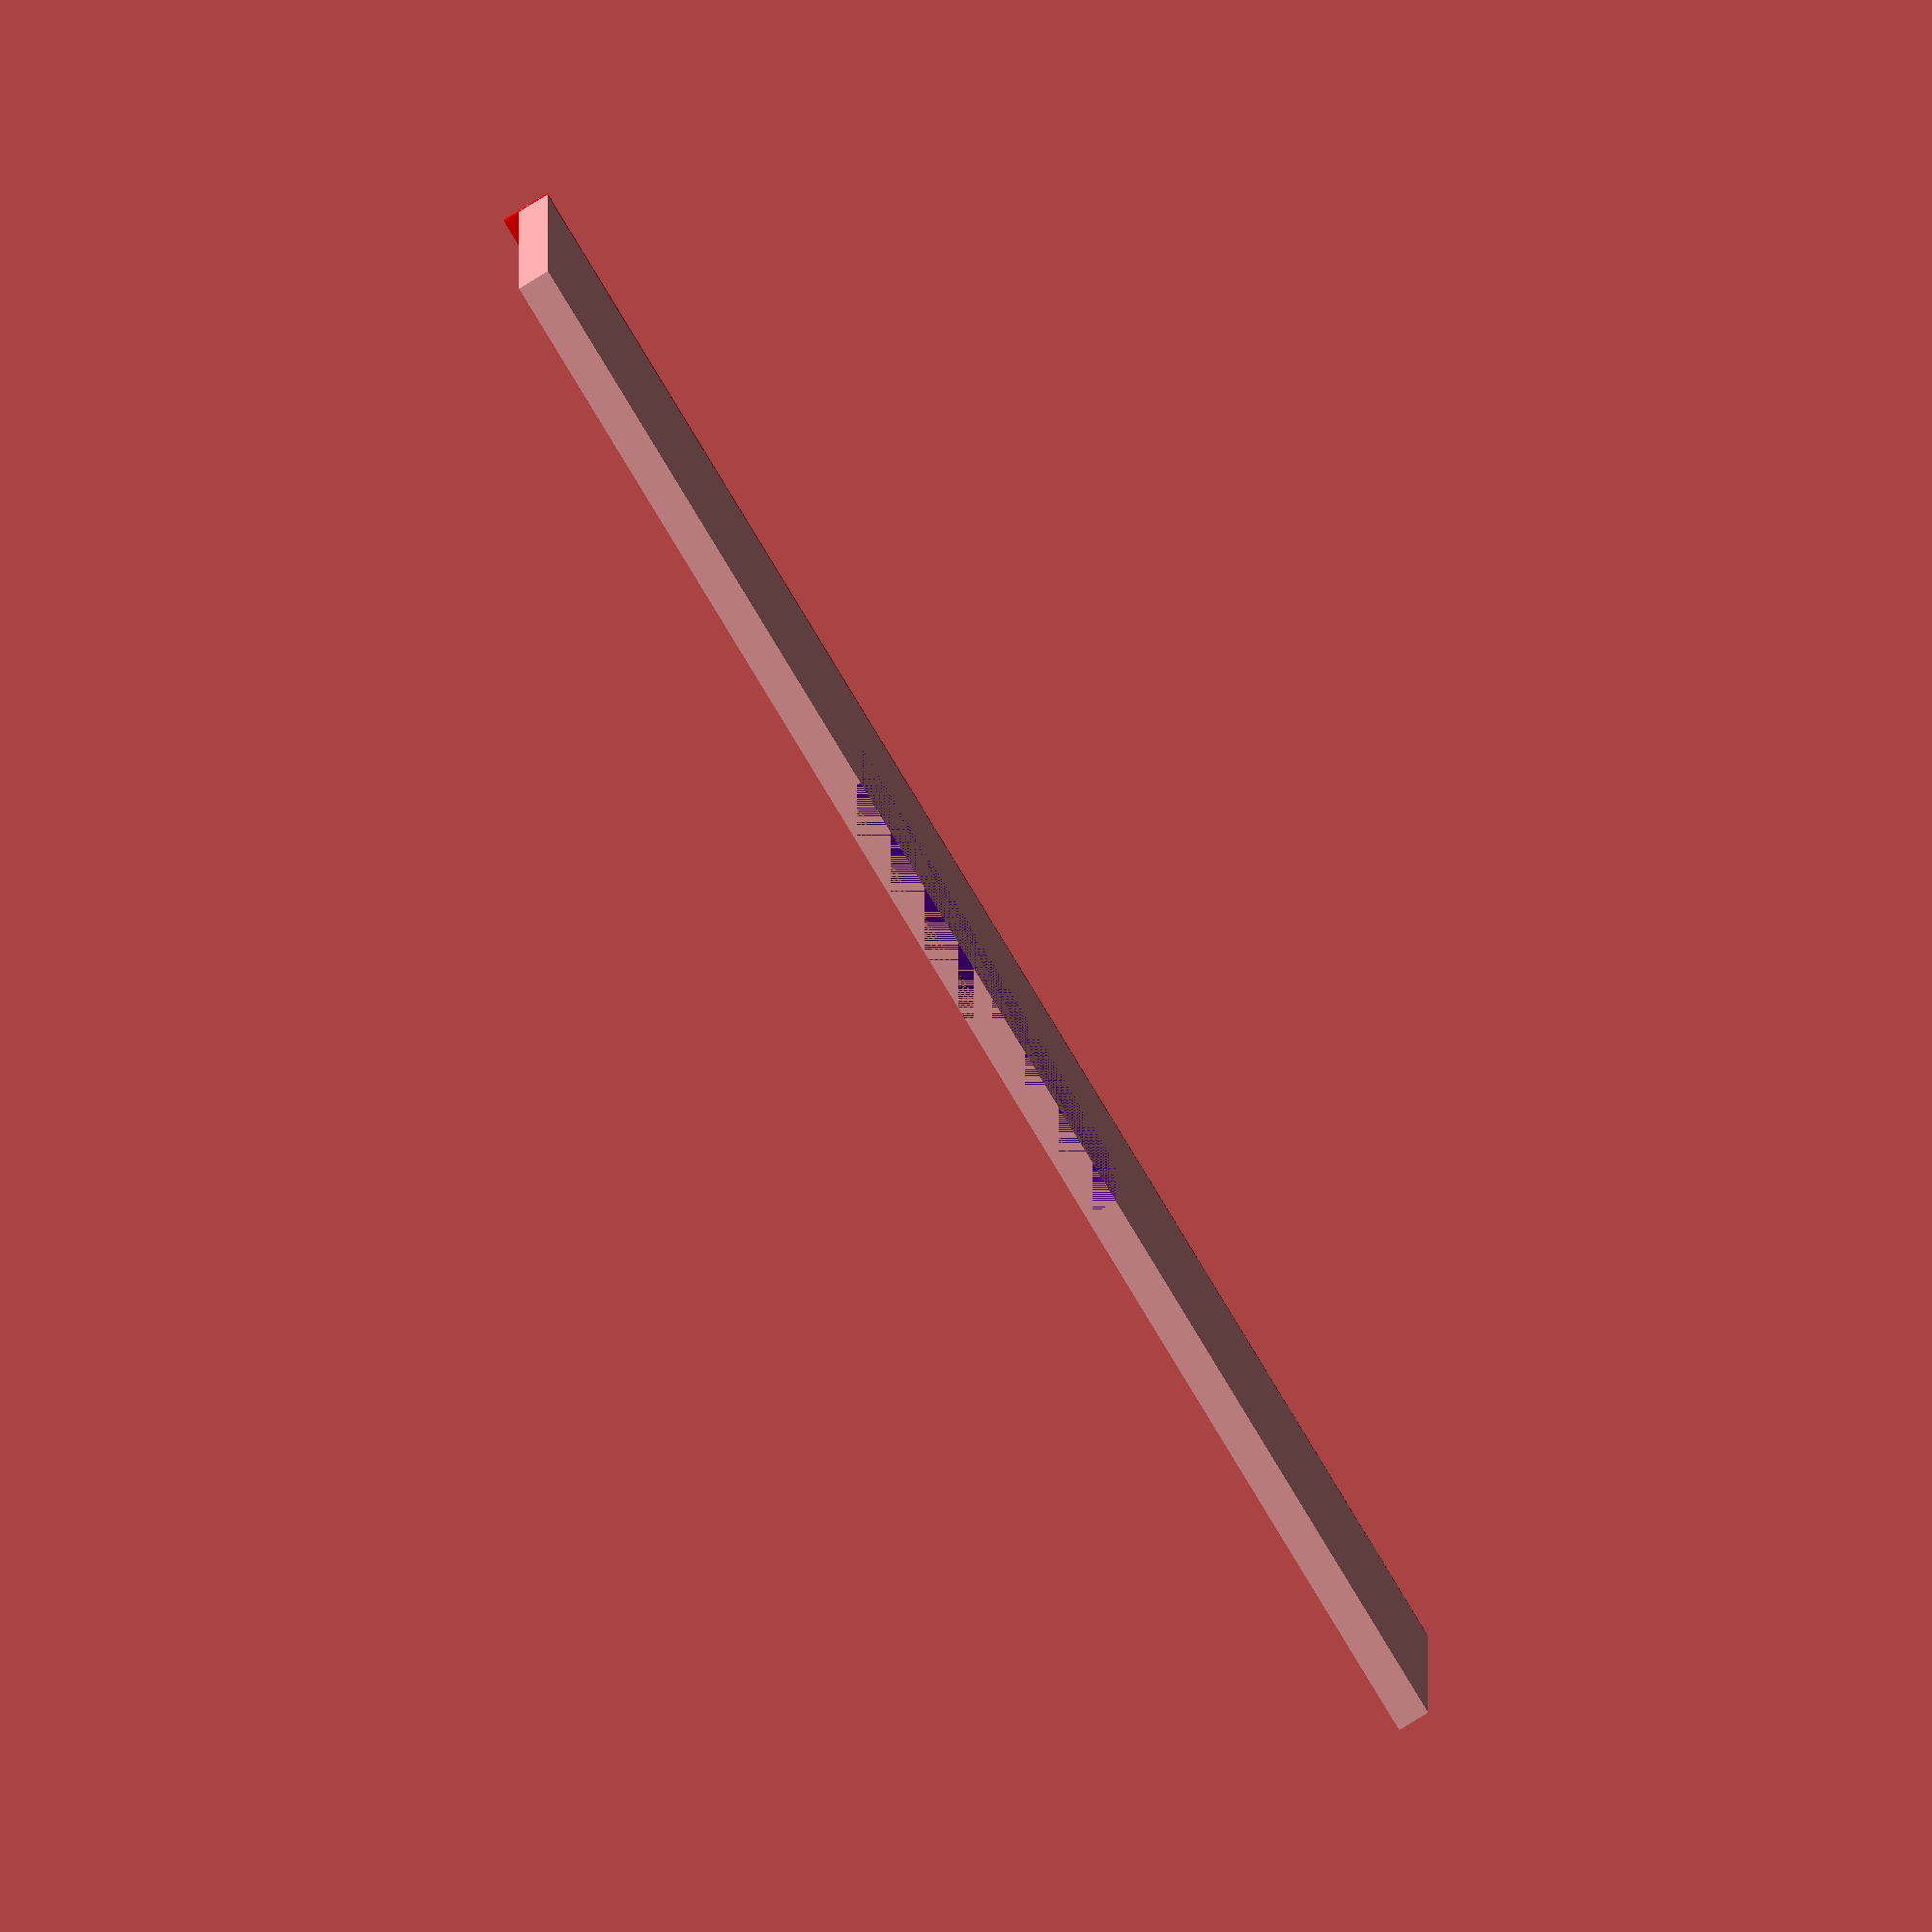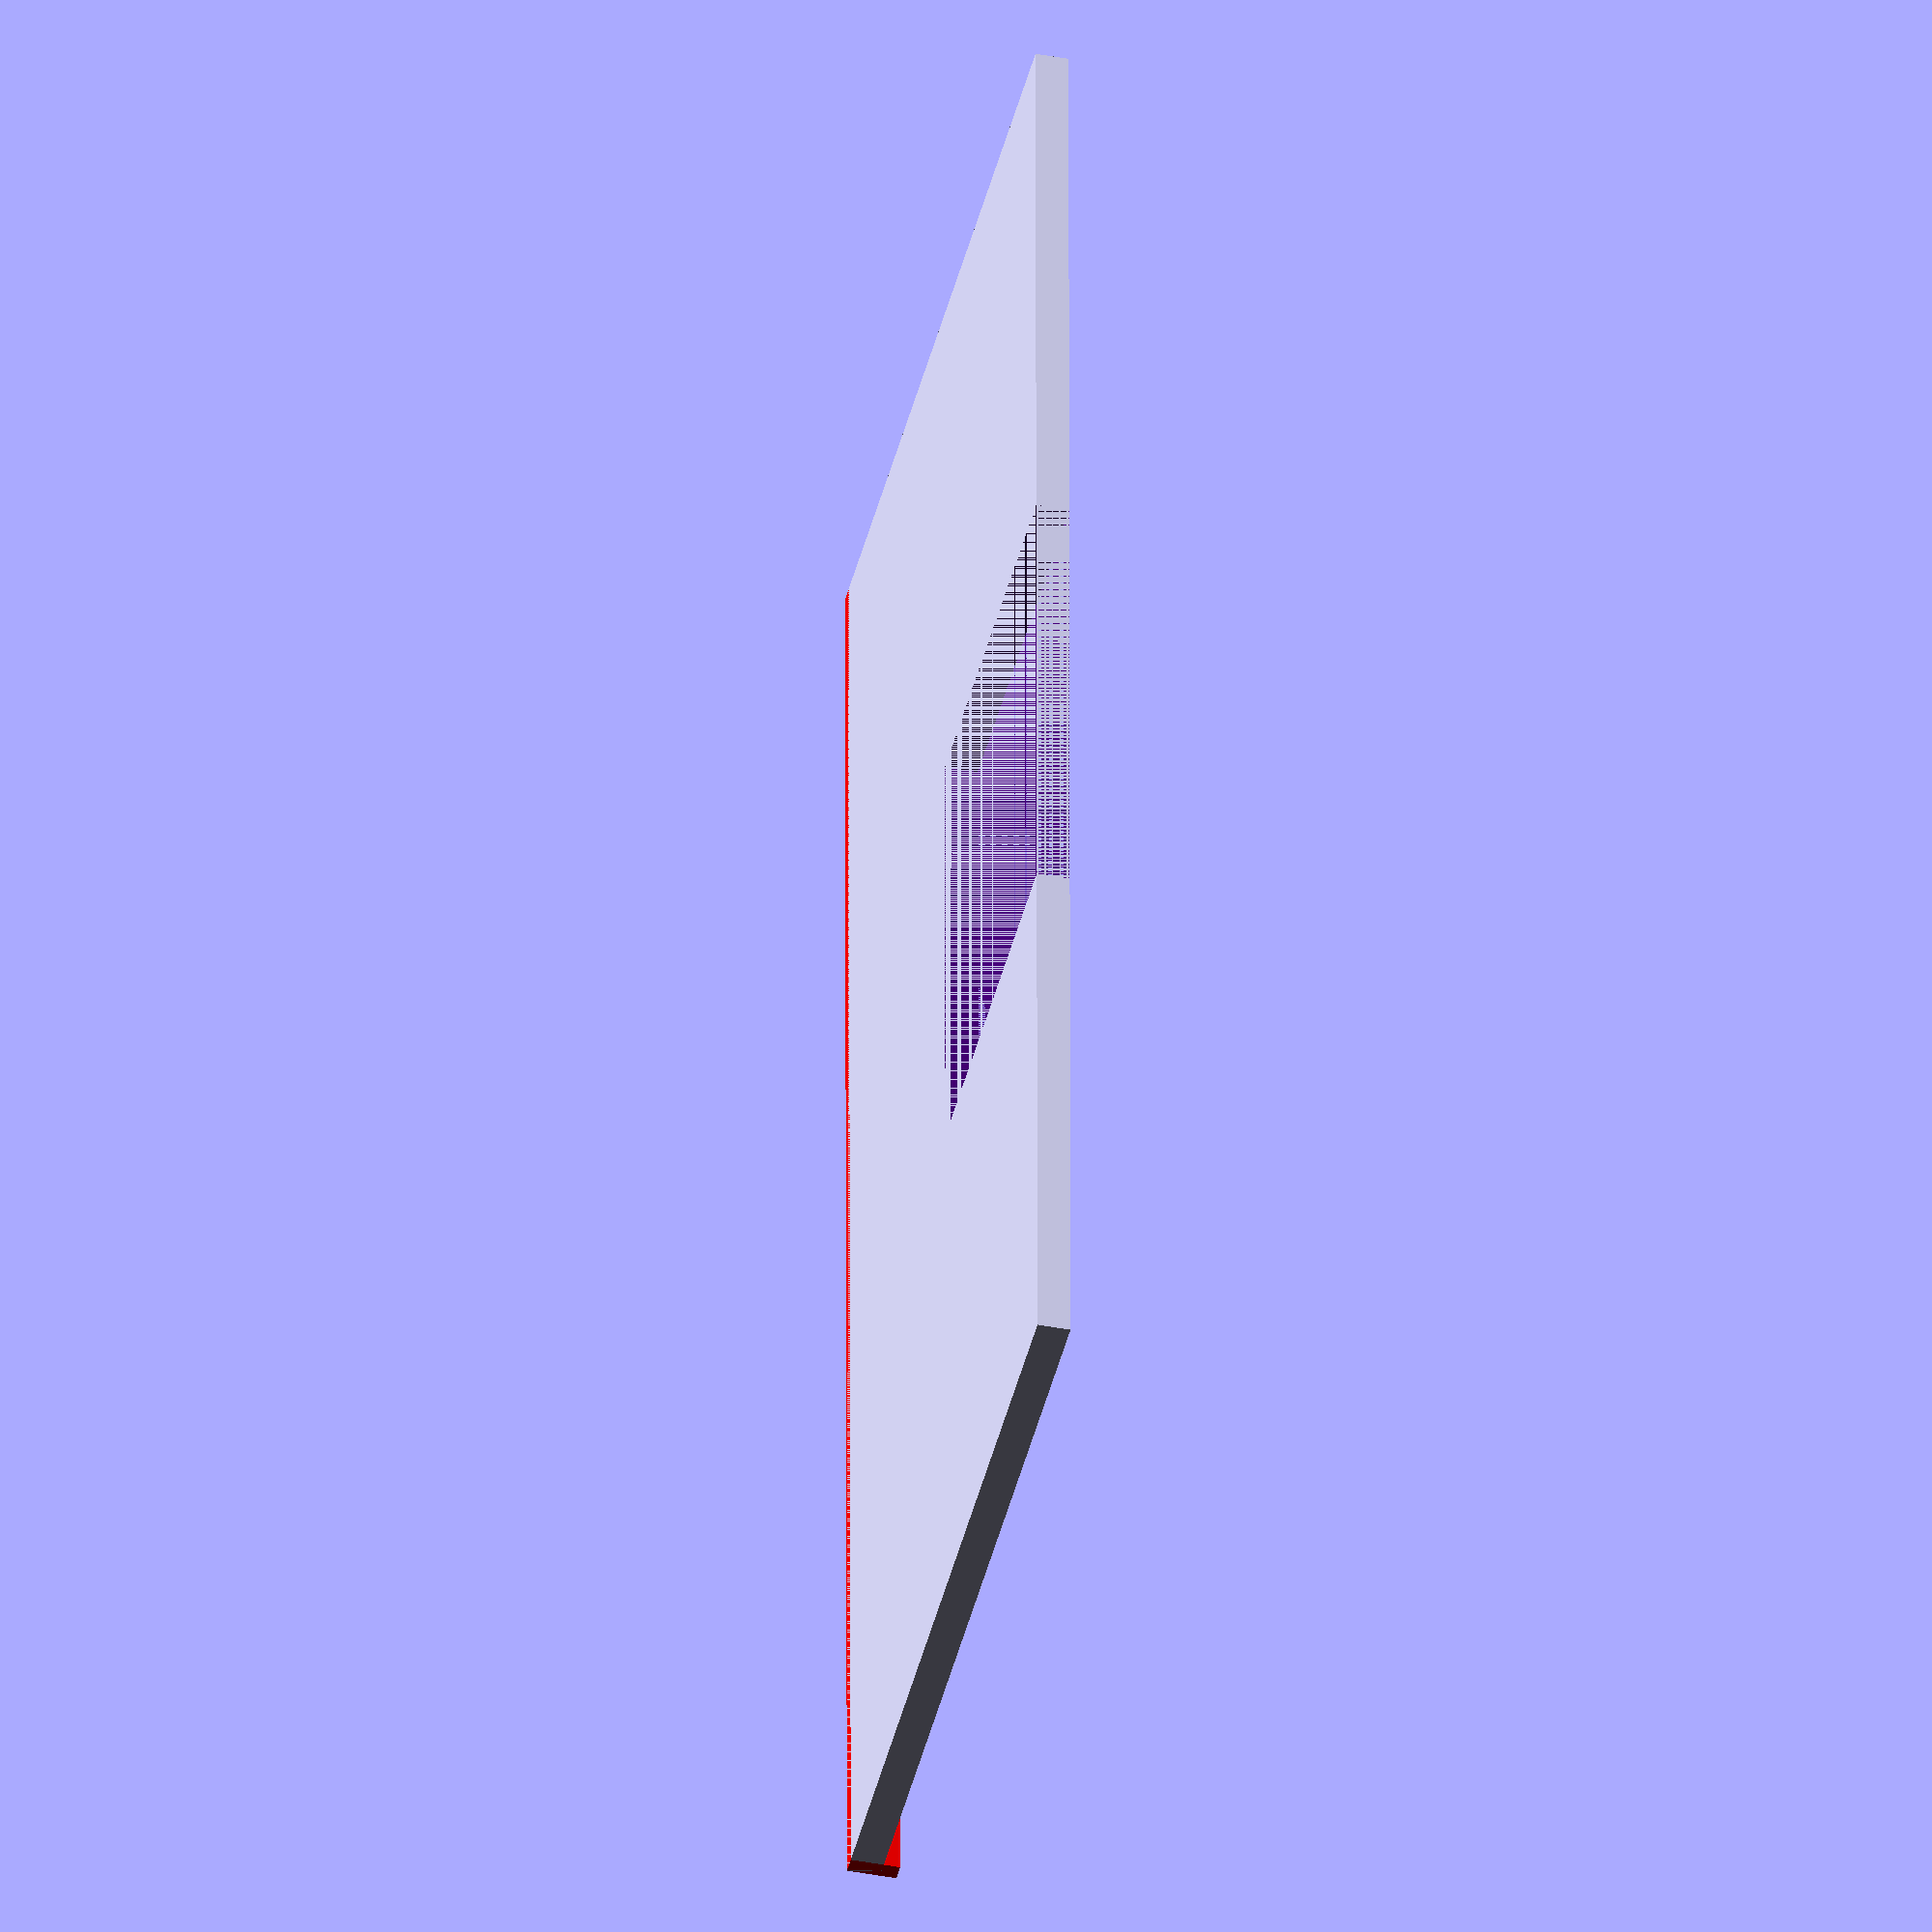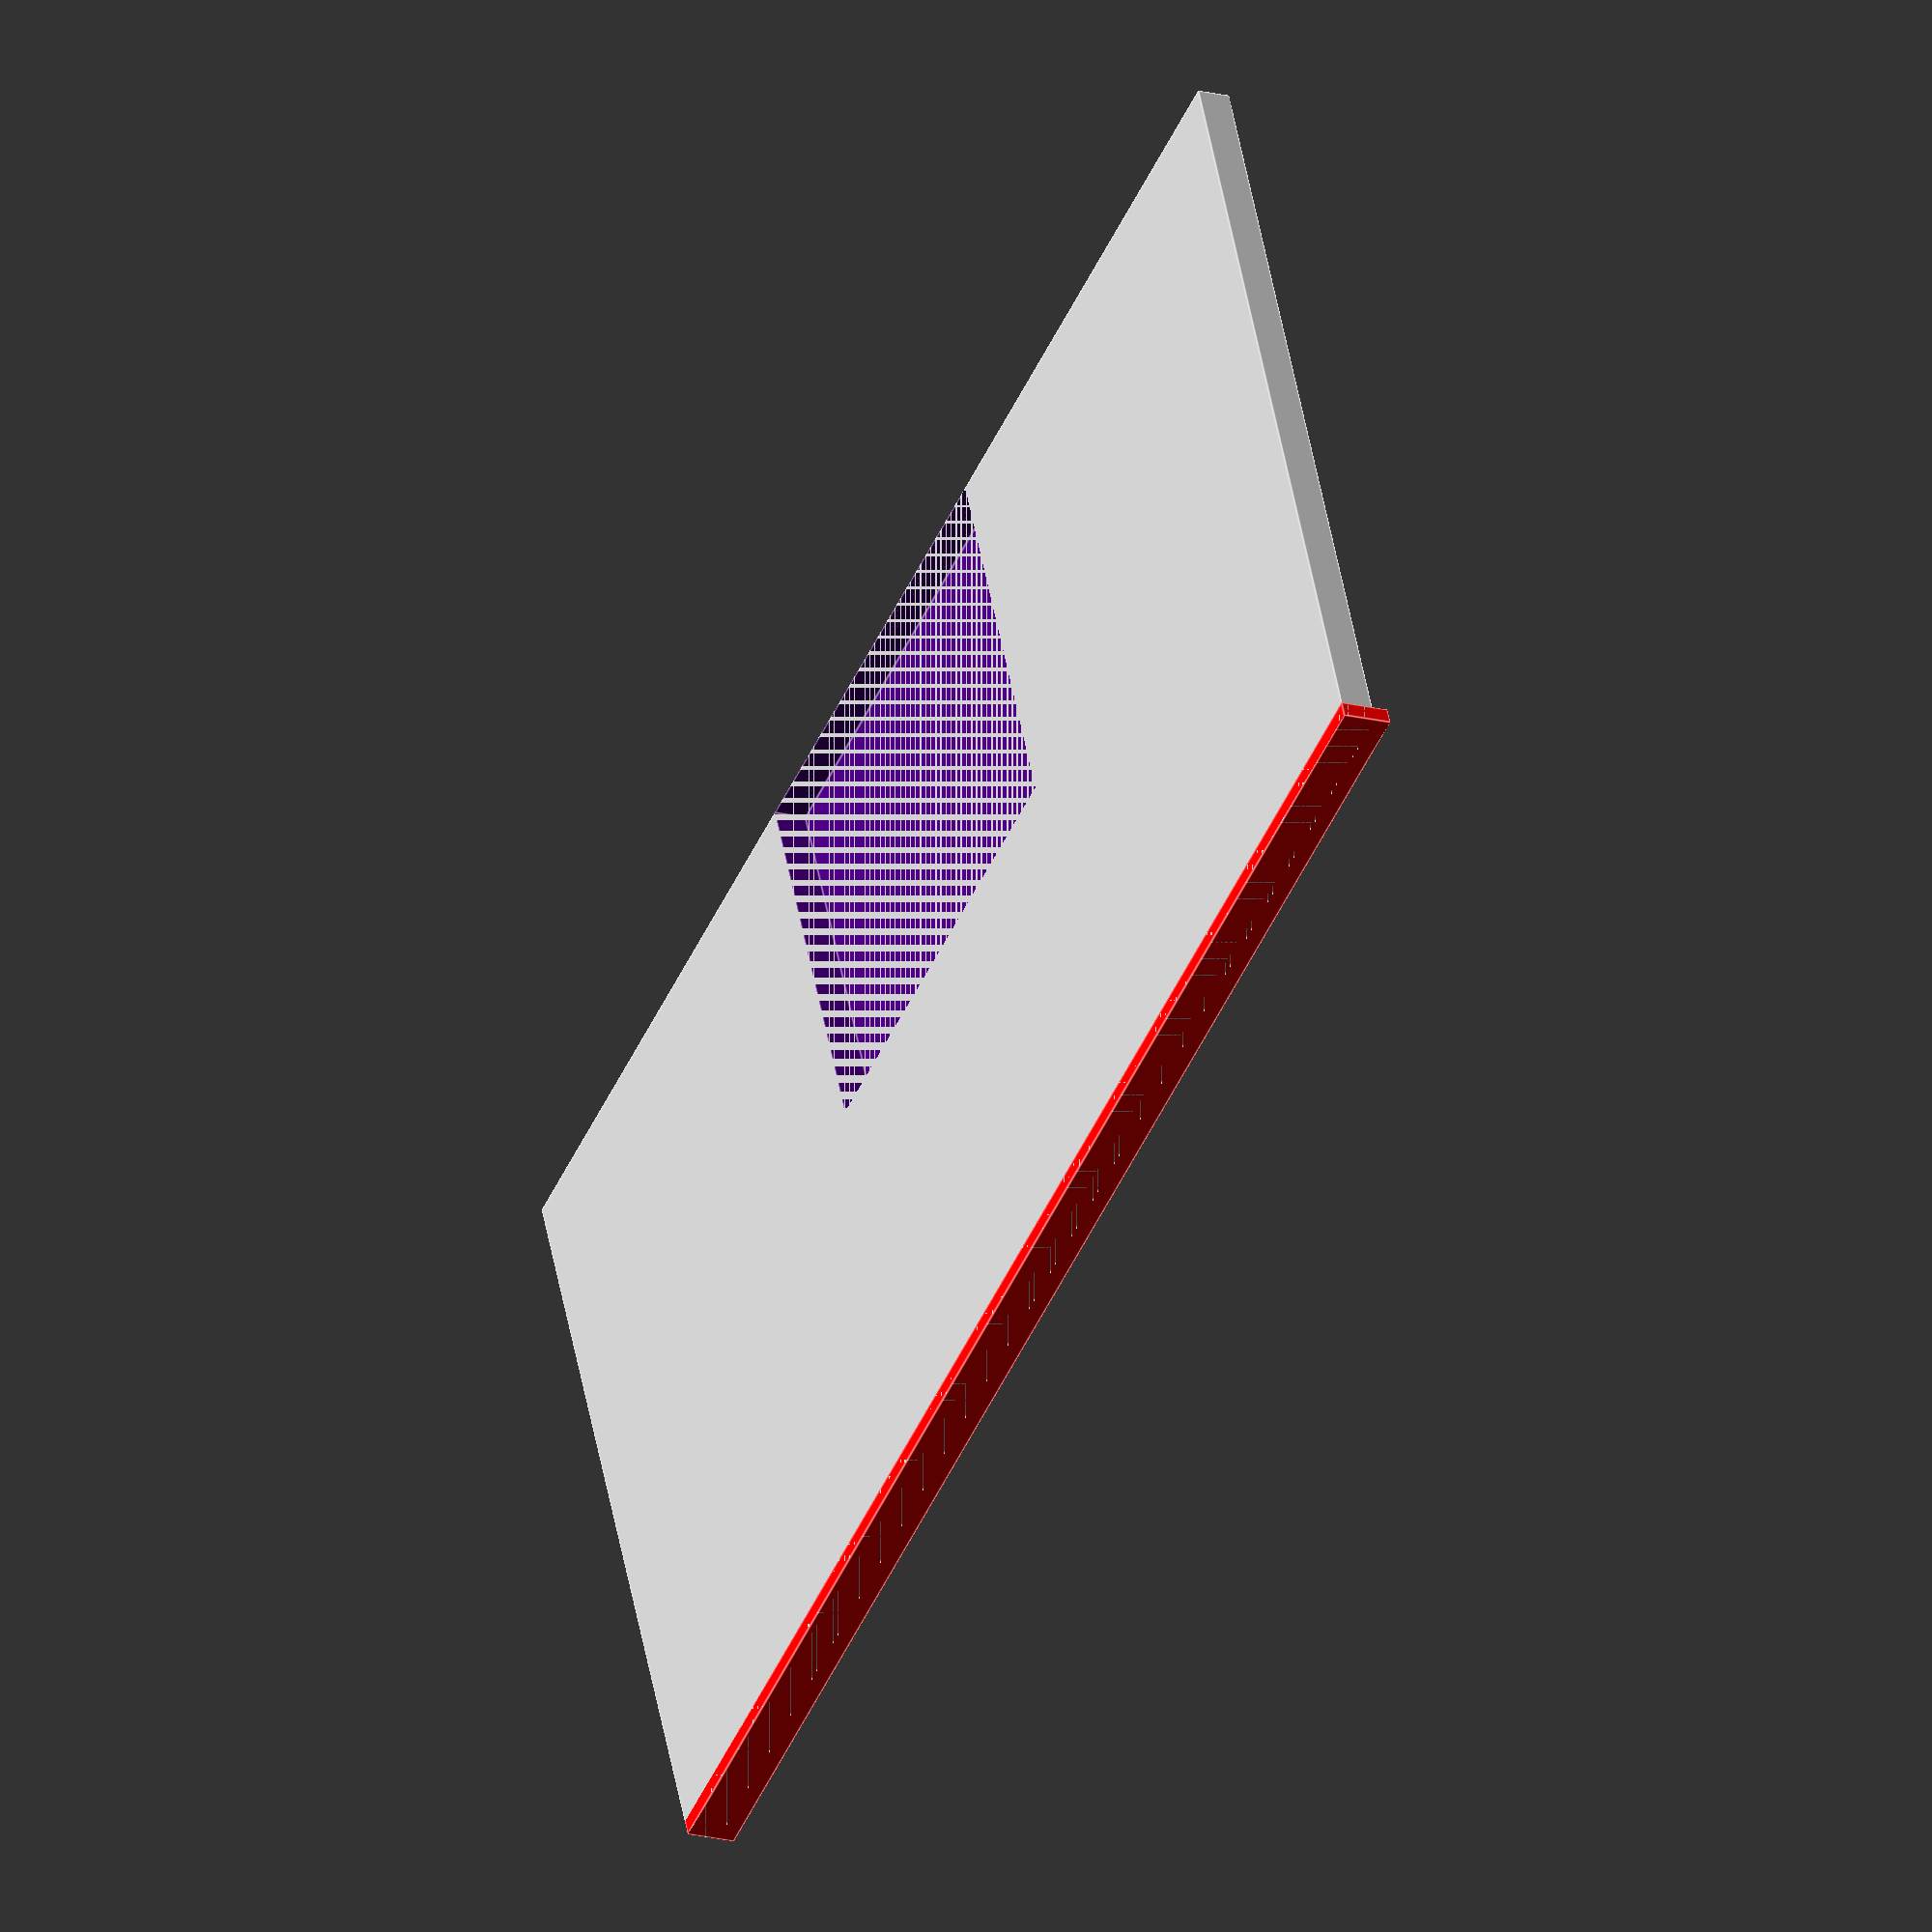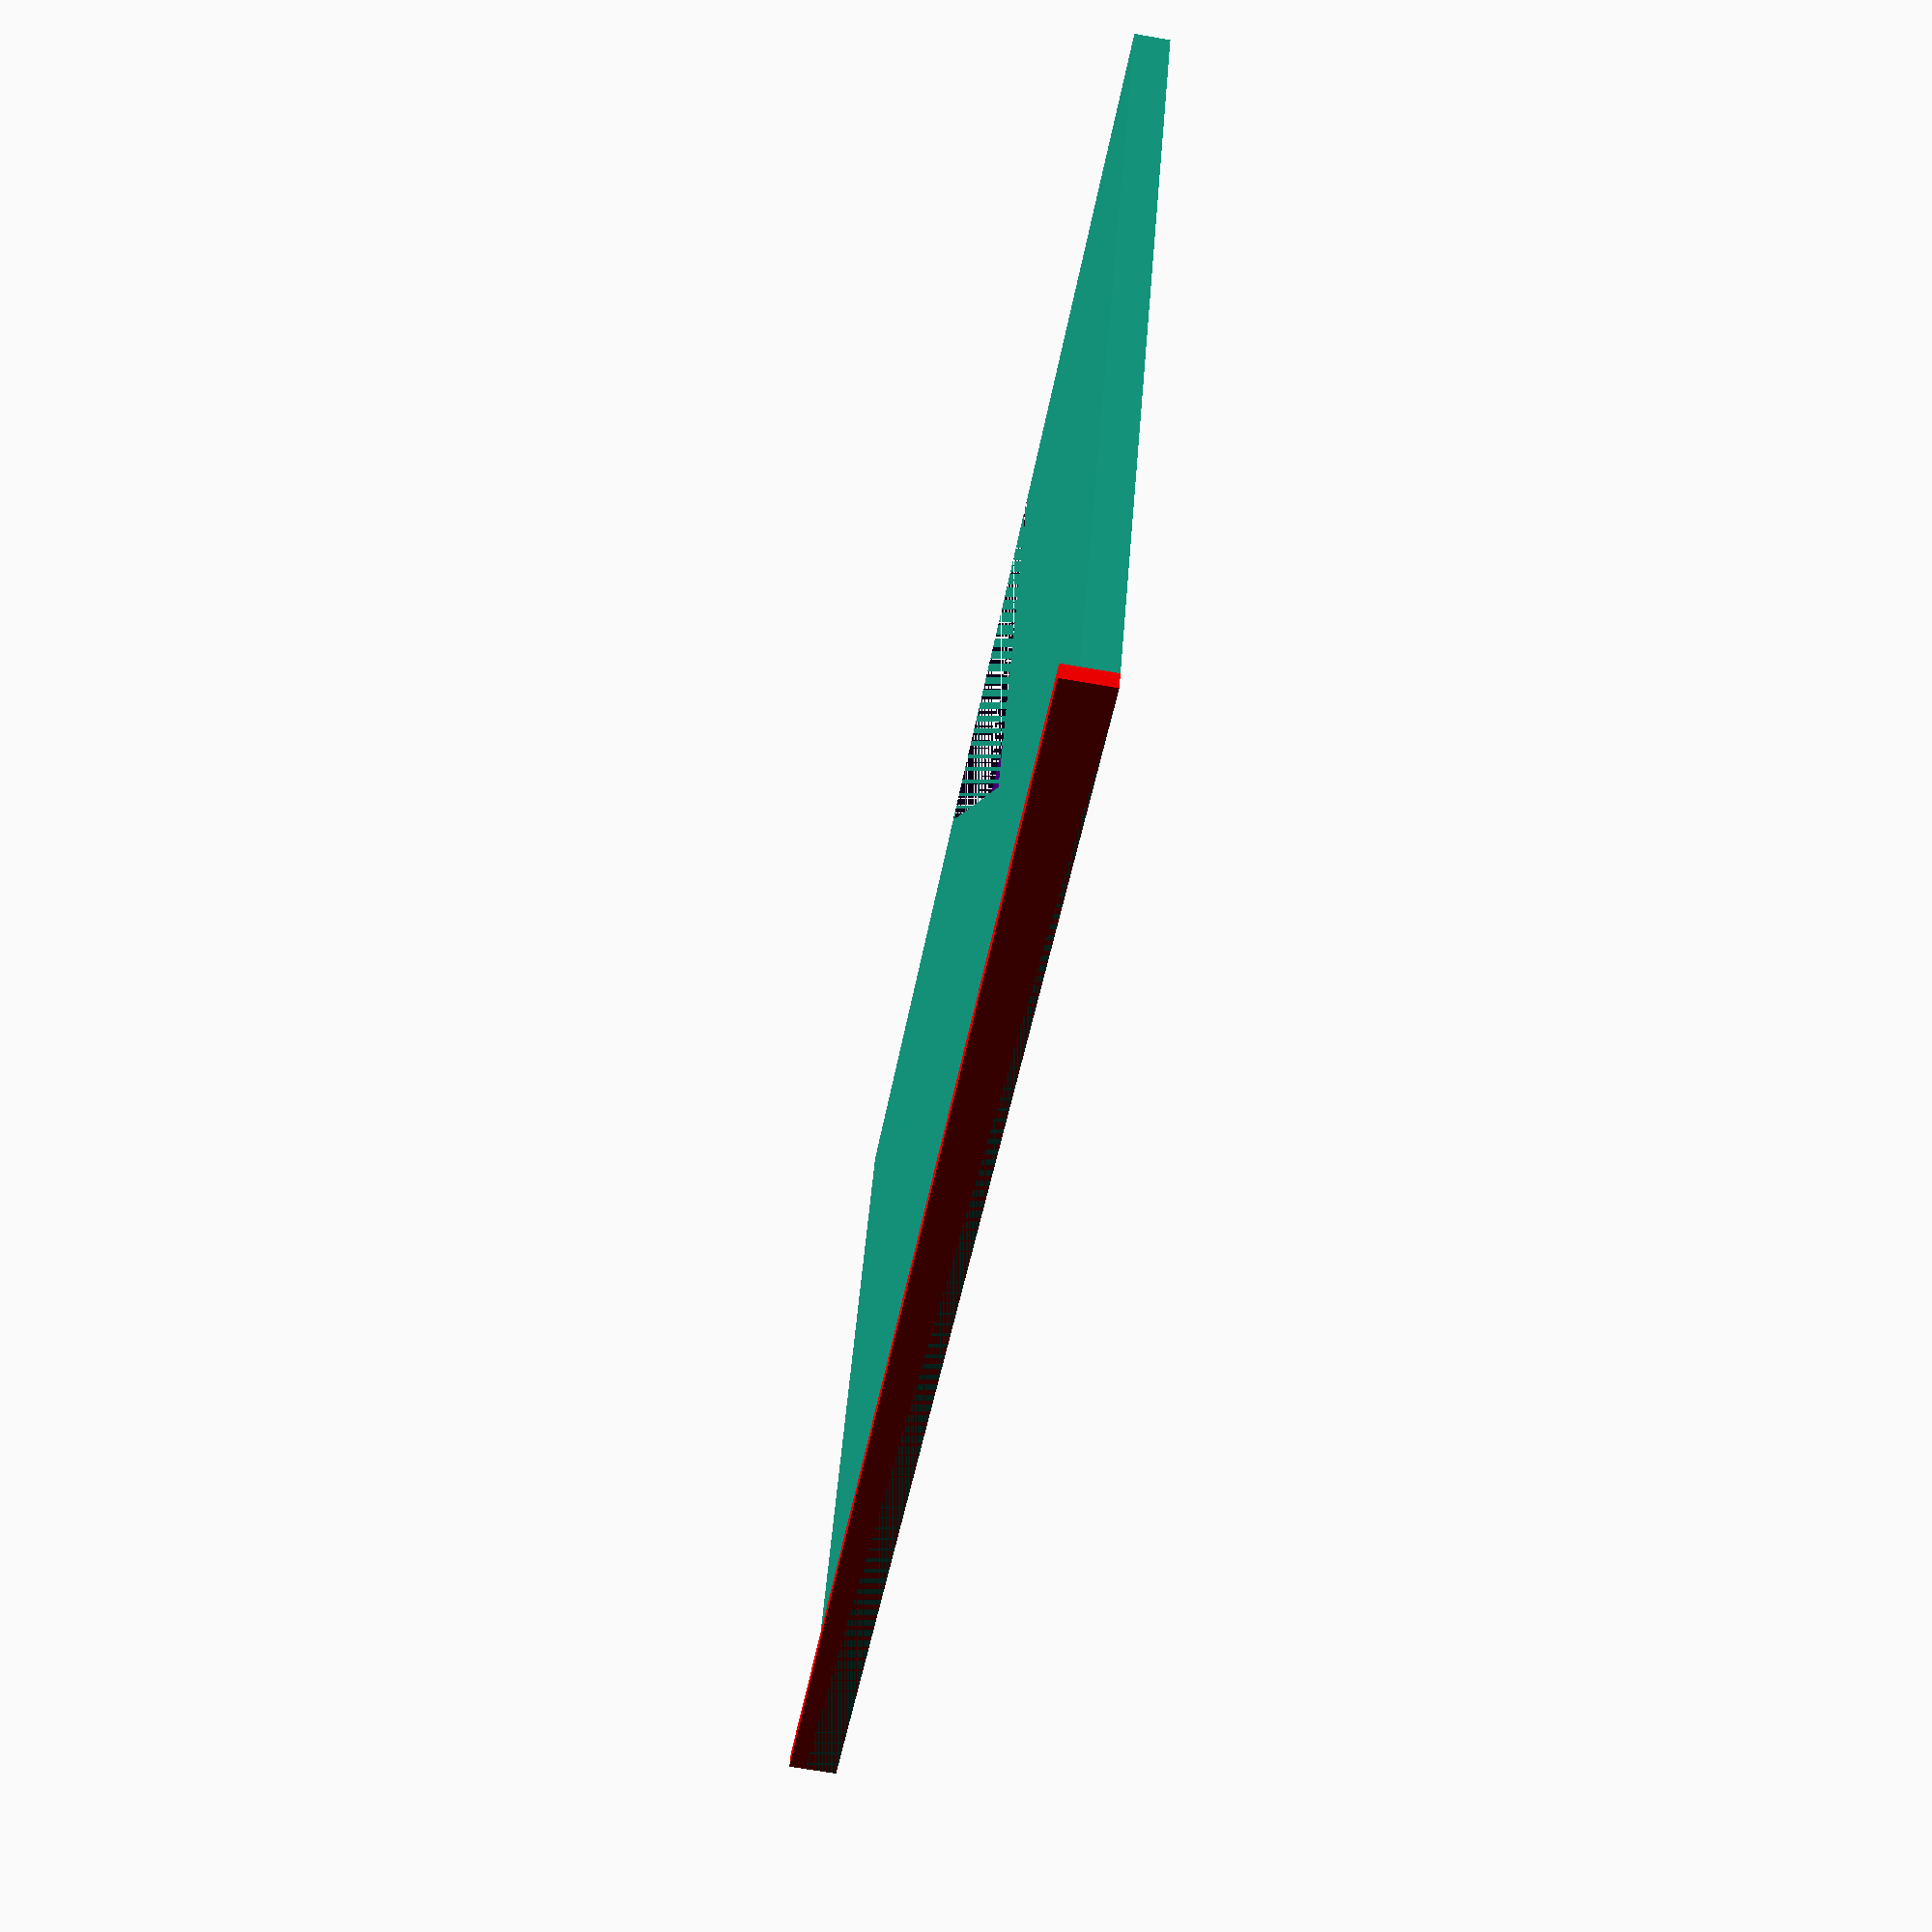
<openscad>
objectD = 1;

fullW = 50;
fullH = 25;
fulllD = objectD;

actualW = 30;
actualH = 22;

trackpadW = 14.5;
trackpadH = 9;
trackpadD = objectD;

tCaseX = (fullW / 2) * -1;
tCaseY = (fullH / 2) * -1;

//translate([tCaseX, tCaseY, 0]) {
//    cube([fullW, fullH, fulllD]);
//}
//
//translate([
//    (trackpadW/2 * -1), (actualH + tCaseY) * -1, 0
//]) {
//    color("Indigo", 1.0) cube([trackpadW, trackpadH, trackpadD]);
//}


trackBoxH = trackpadH + (fullH - actualH);
echo(trackBoxH);
tlTrackBoxX = (fullW / 2) - (trackpadW/2);

protectorH = 0.5;
protectorXstart = fullH - protectorH;

union() {
    difference() {
        cube([fullW, fullH, fulllD]);

        translate([tlTrackBoxX, 0, 0]) {
            color("Indigo", 1.0)
            cube([trackpadW, trackBoxH, trackpadD]);
        }
    }


    translate([0, protectorXstart, 0]) {
        color("Red", 1.0)
        cube([fullW, protectorH, objectD + 0.5]);
    }
}
</openscad>
<views>
elev=84.8 azim=0.1 roll=121.3 proj=o view=solid
elev=41.1 azim=90.3 roll=257.0 proj=o view=solid
elev=19.6 azim=204.0 roll=244.9 proj=o view=edges
elev=67.3 azim=206.2 roll=80.0 proj=p view=wireframe
</views>
